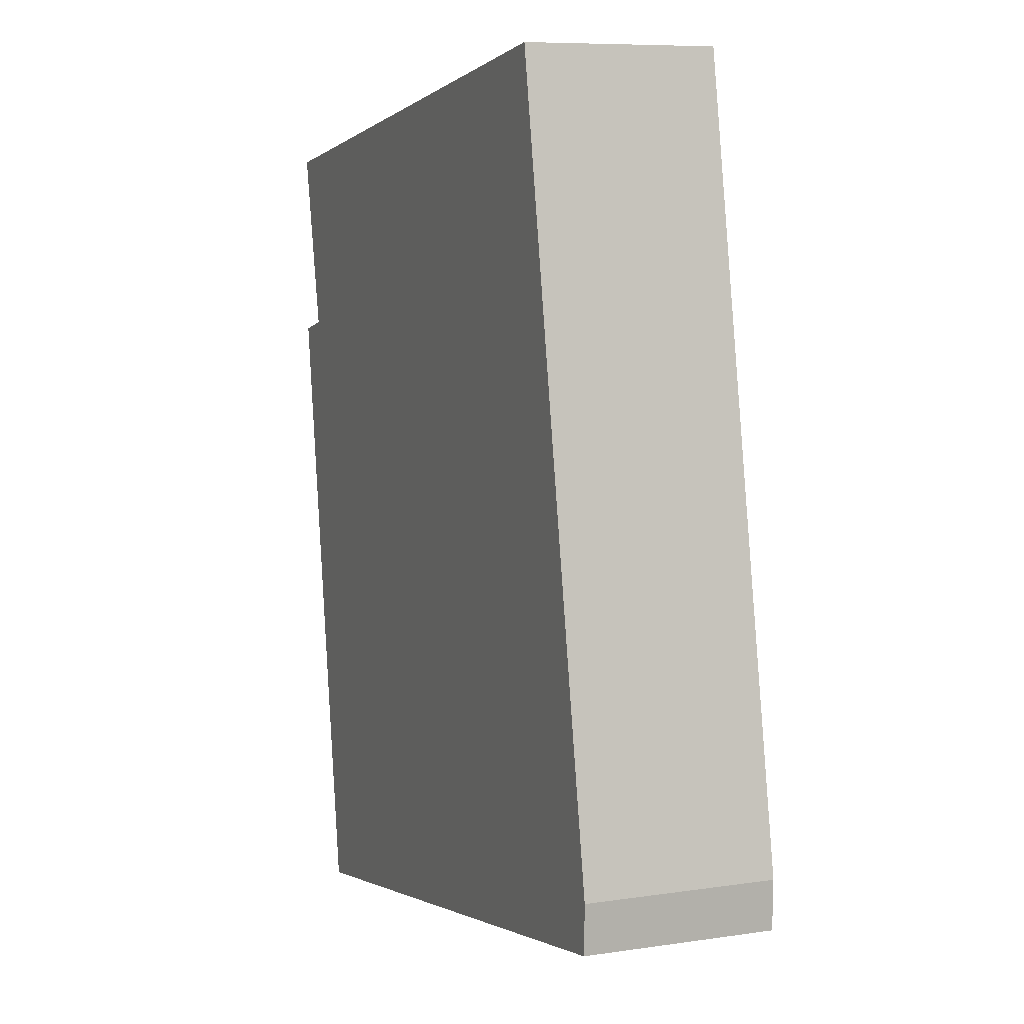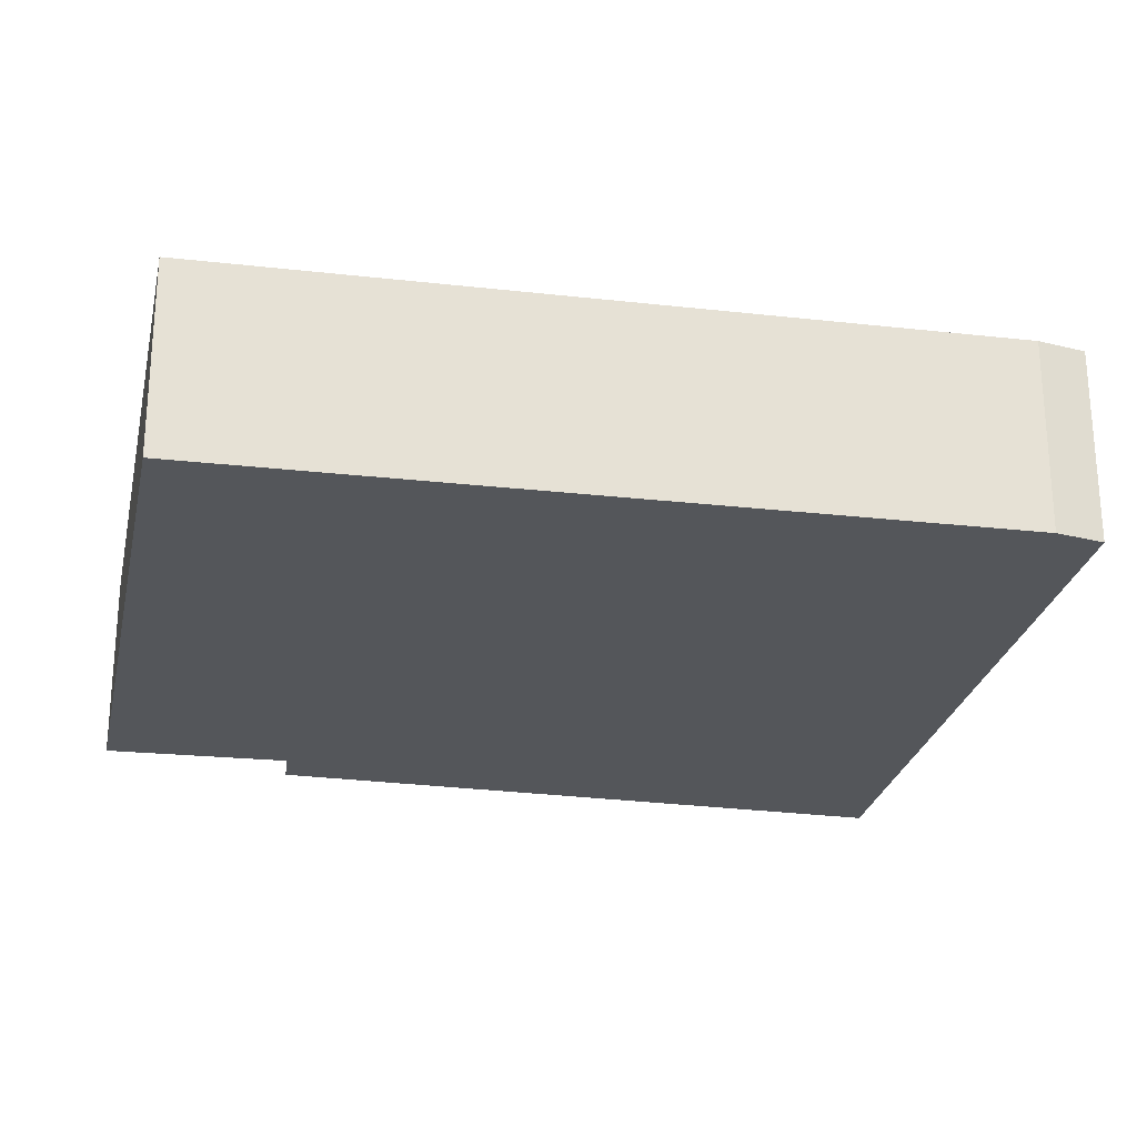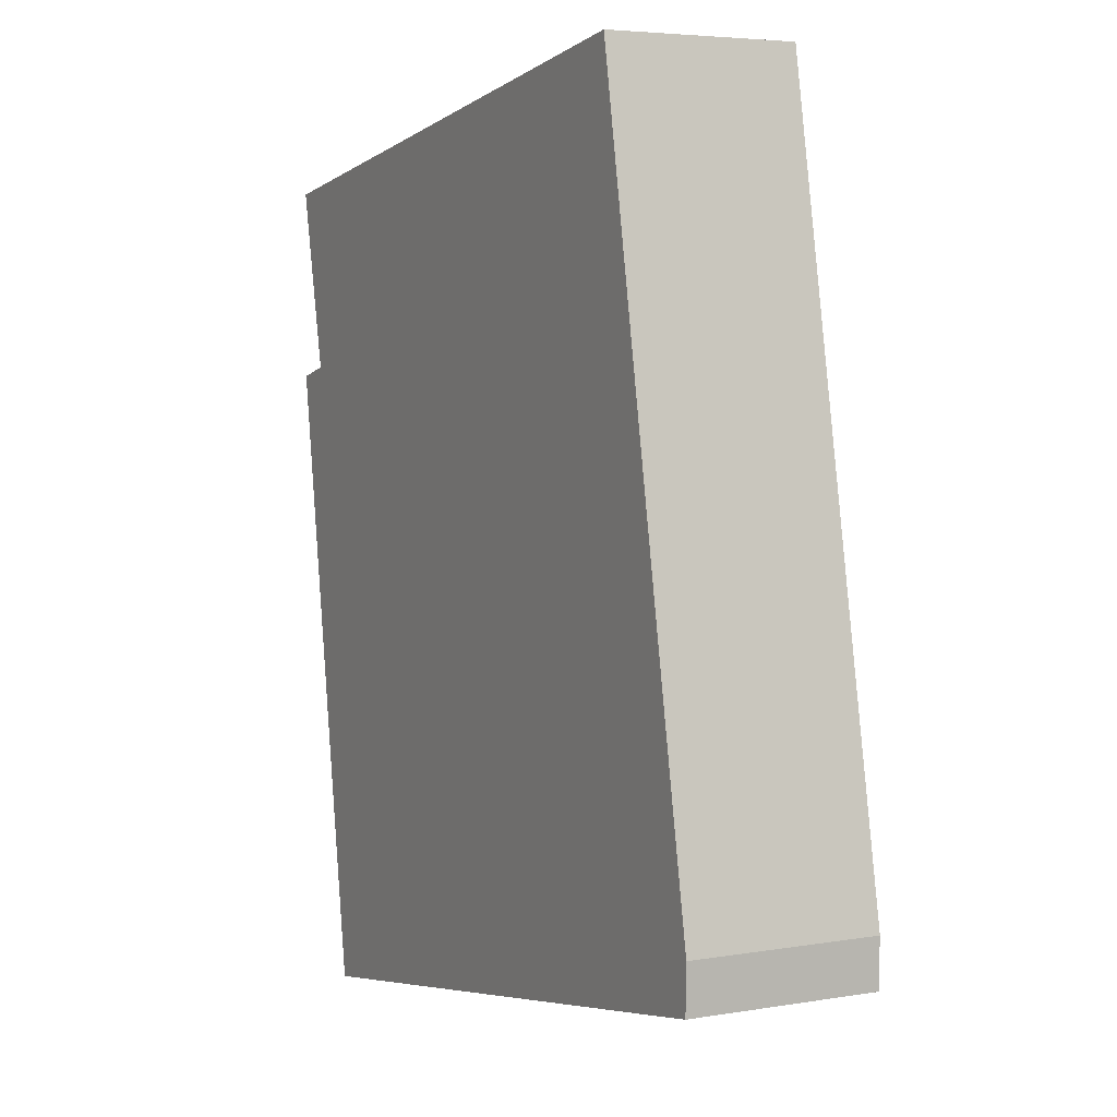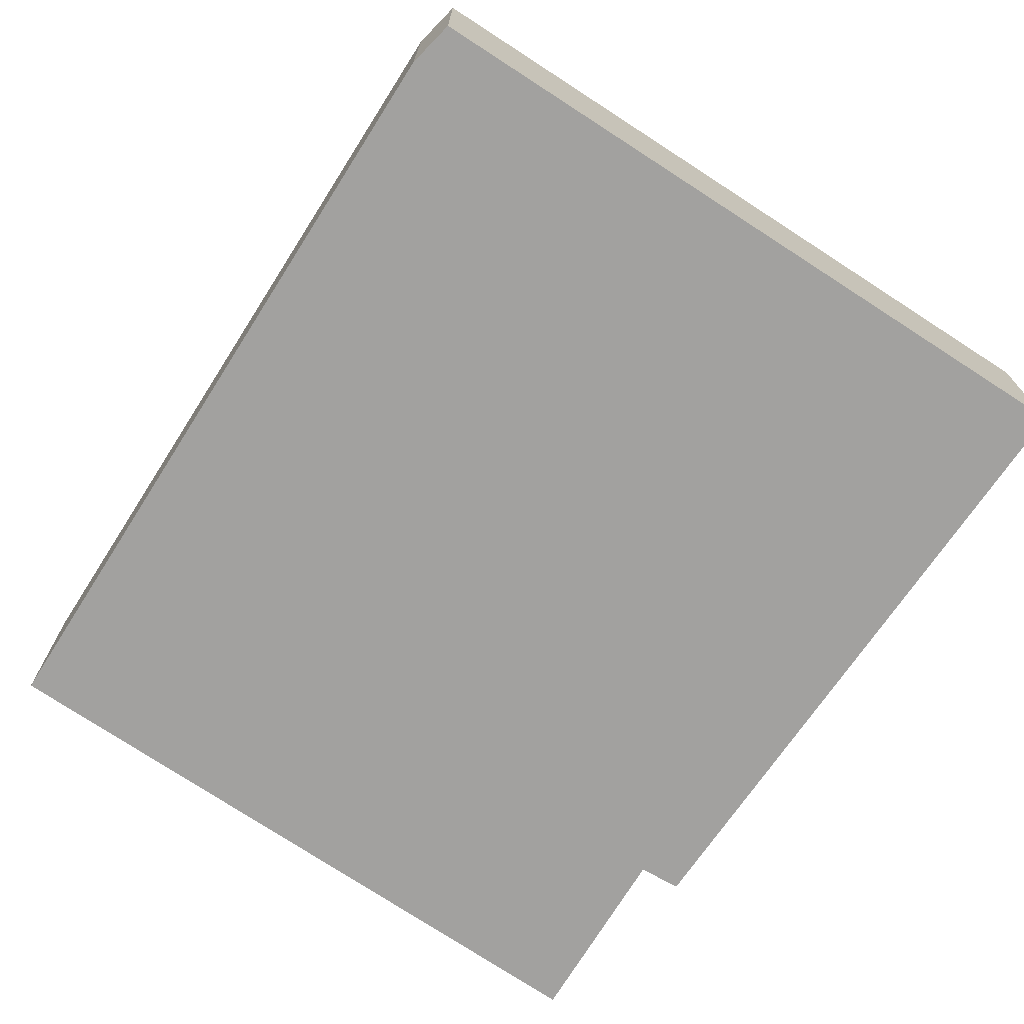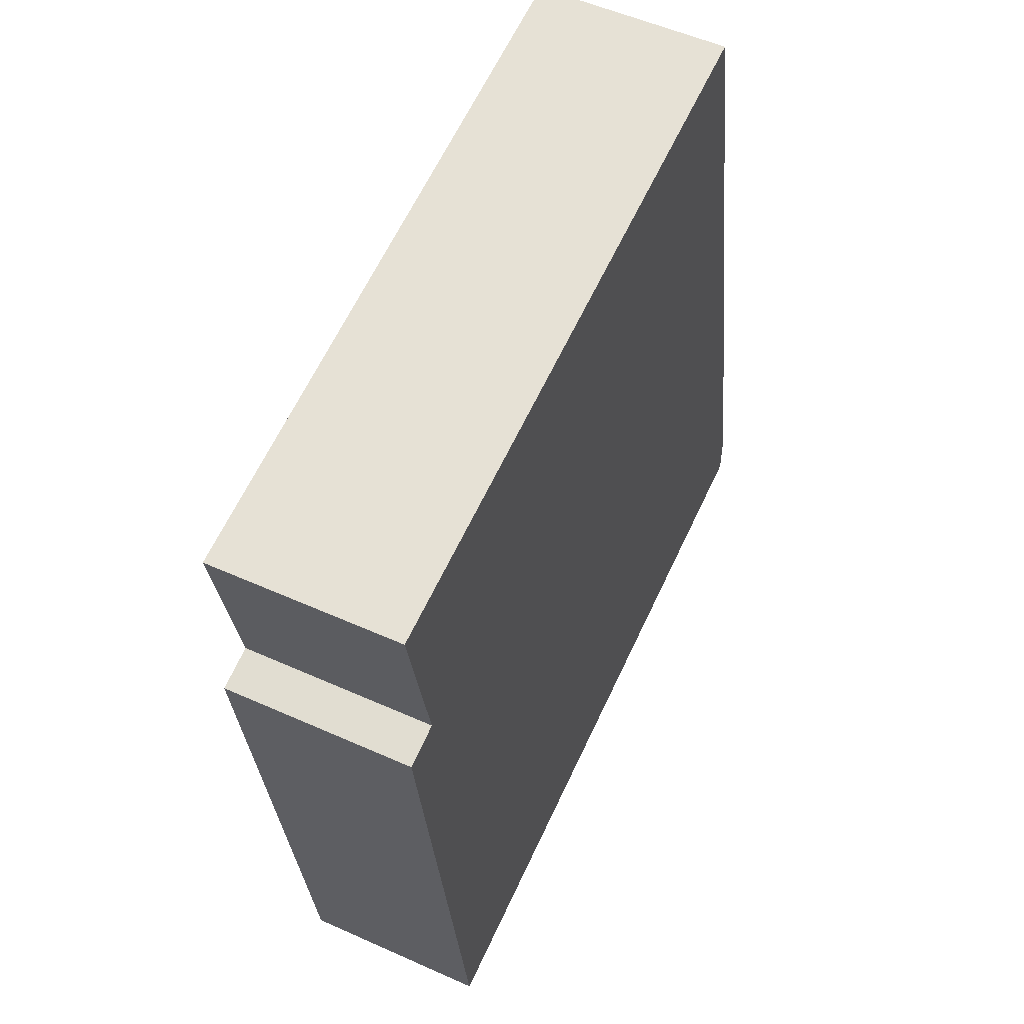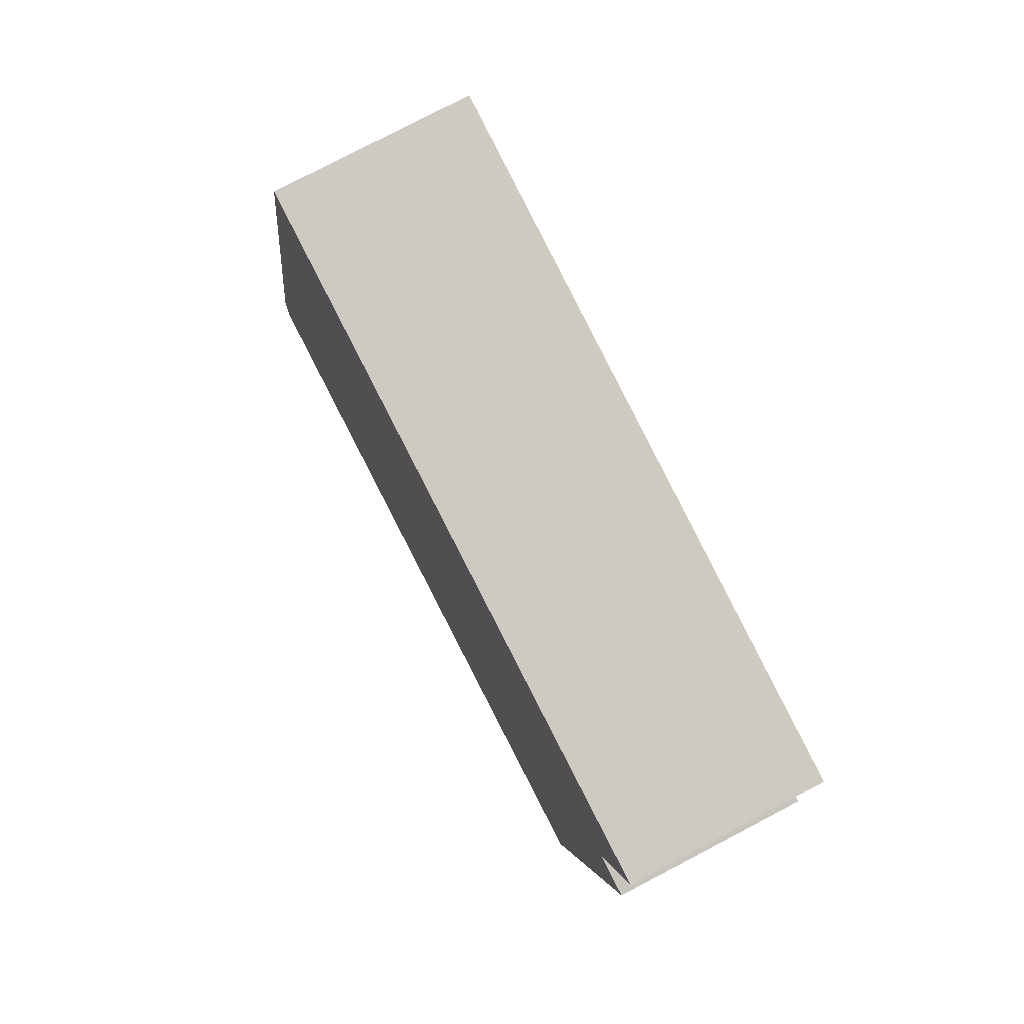
<metadata>
{"format":"obj","ext":"obj","renderer":"f3d","projection":"perspective","resolution":1024,"background":"white","views":[{"elev":8.3,"azim":67.8,"up":"+Z"},{"elev":-25.2,"azim":69.1,"up":"+Y"},{"elev":5.0,"azim":62.3,"up":"+Z"},{"elev":-72.2,"azim":137.0,"up":"+Y"},{"elev":53.6,"azim":-64.4,"up":"+Z"},{"elev":78.6,"azim":-117.6,"up":"+Z"}]}
</metadata>
<code>
v  6.536 1.864 2.917
v  0.401 1.864 0.097
v  0.028 1.864 1.901
v  0.928 1.864 -6.25
v  7.789 1.864 -5.037
v  6.545 1.864 2.869
v  6.889 1.864 1.024
v  7.926 1.864 -4.537
v  7.916 1.864 -5.014
v  0 1.864 1.141e-16
v  0 0 0
v  0.401 -5.94e-18 0.097
v  0.028 -1.164e-16 1.901
v  6.536 -1.786e-16 2.917
v  0.928 3.827e-16 -6.25
v  6.545 -1.757e-16 2.869
v  6.889 -6.27e-17 1.024
v  7.926 2.778e-16 -4.537
v  7.916 3.07e-16 -5.014
v  7.789 3.084e-16 -5.037
g defaultobject
f 1 2 3
f 2 1 4
f 4 1 5
f 5 1 6
f 5 6 7
f 5 7 8
f 5 8 9
f 4 10 2
f 11 2 10
f 2 11 12
f 13 1 3
f 1 13 14
f 12 3 2
f 3 12 13
f 15 10 4
f 10 15 11
f 14 6 1
f 6 14 7
f 7 14 16
f 7 16 17
f 7 17 8
f 8 17 18
f 18 9 8
f 9 18 19
f 19 5 9
f 5 19 4
f 4 19 15
f 15 19 20
f 15 12 11
f 12 15 14
f 14 15 16
f 16 15 17
f 17 15 20
f 17 20 18
f 18 20 19
f 14 13 12

</code>
